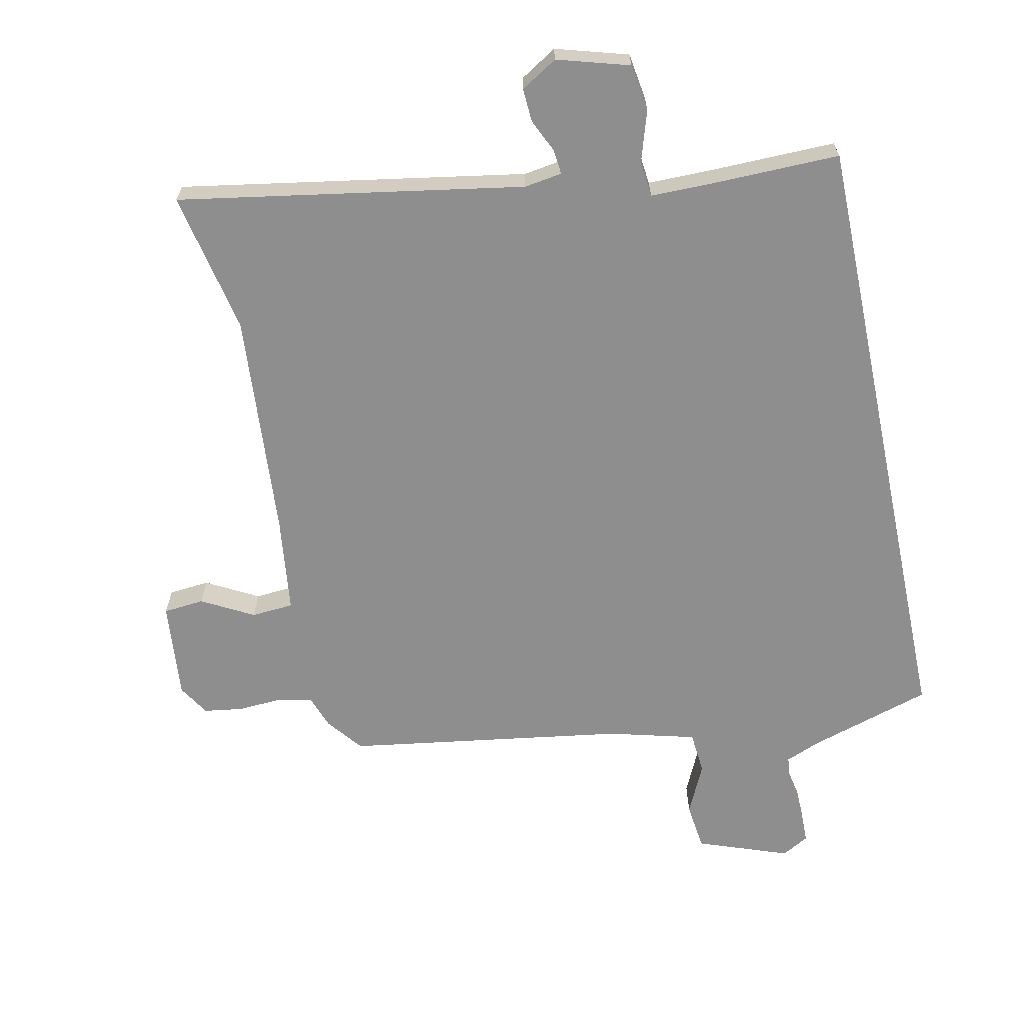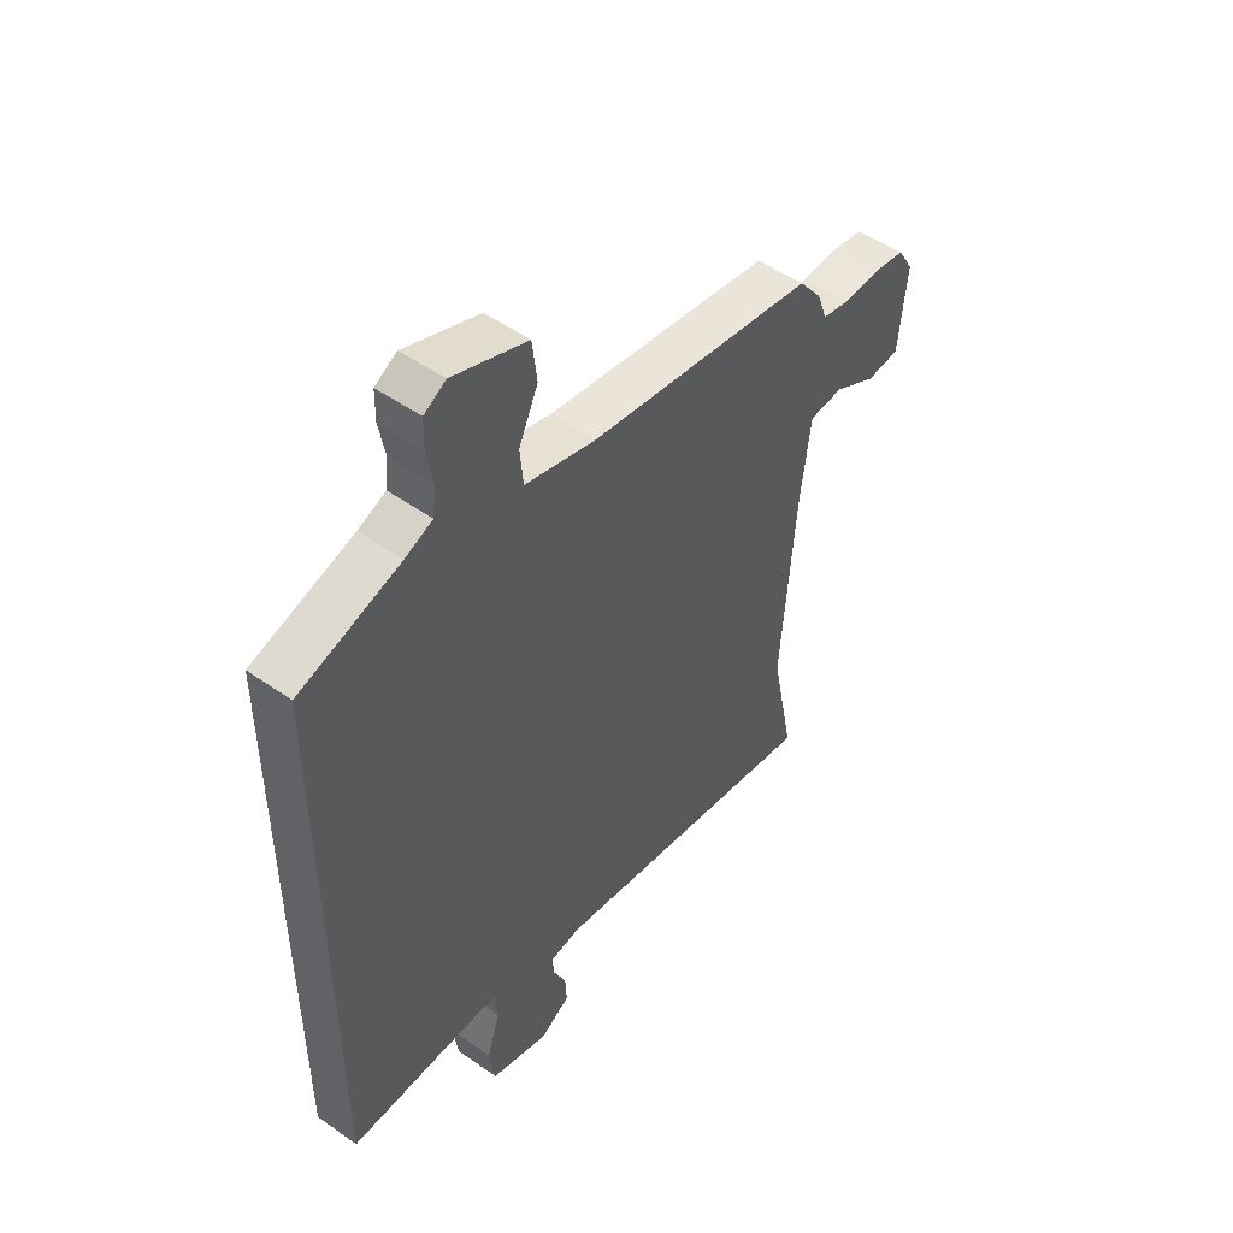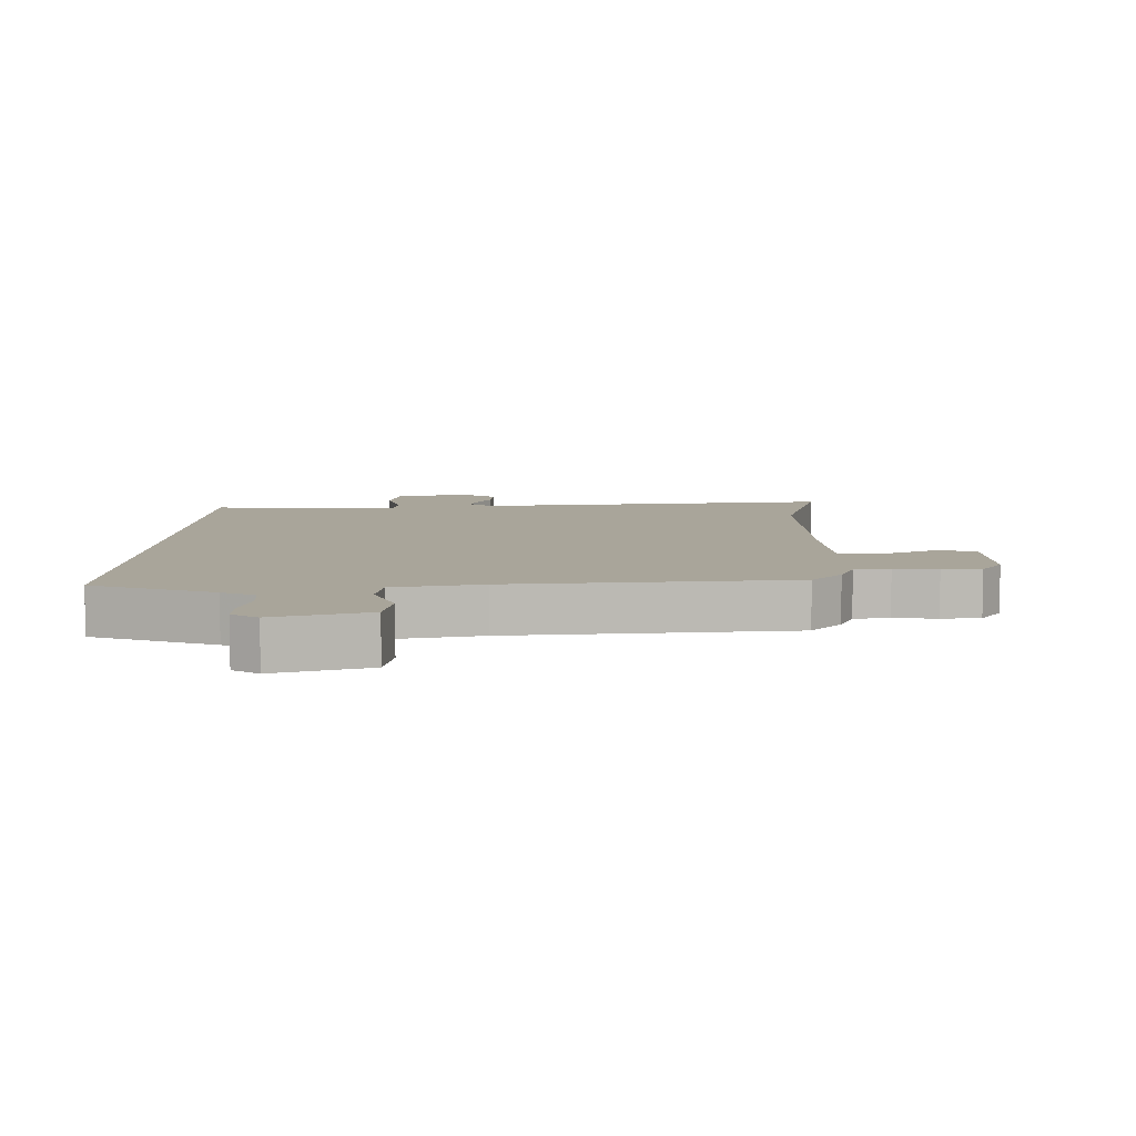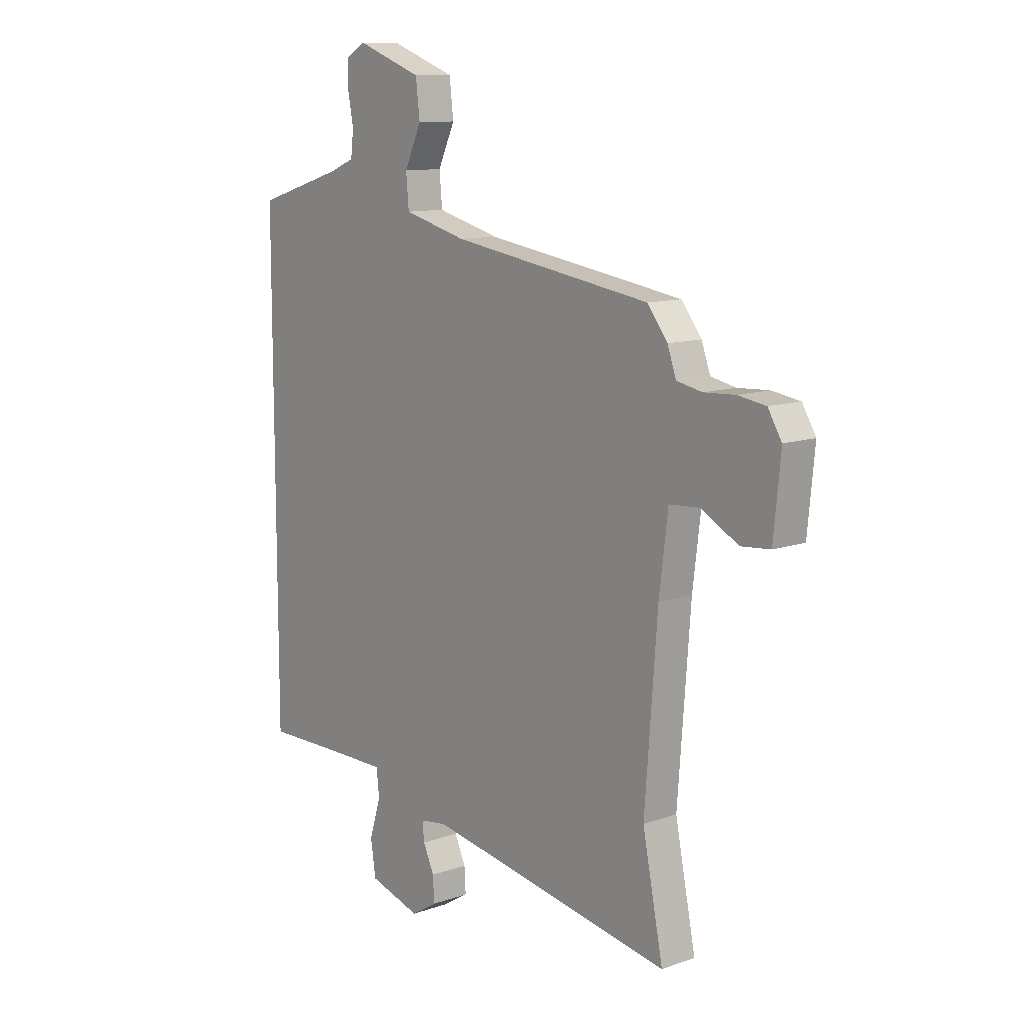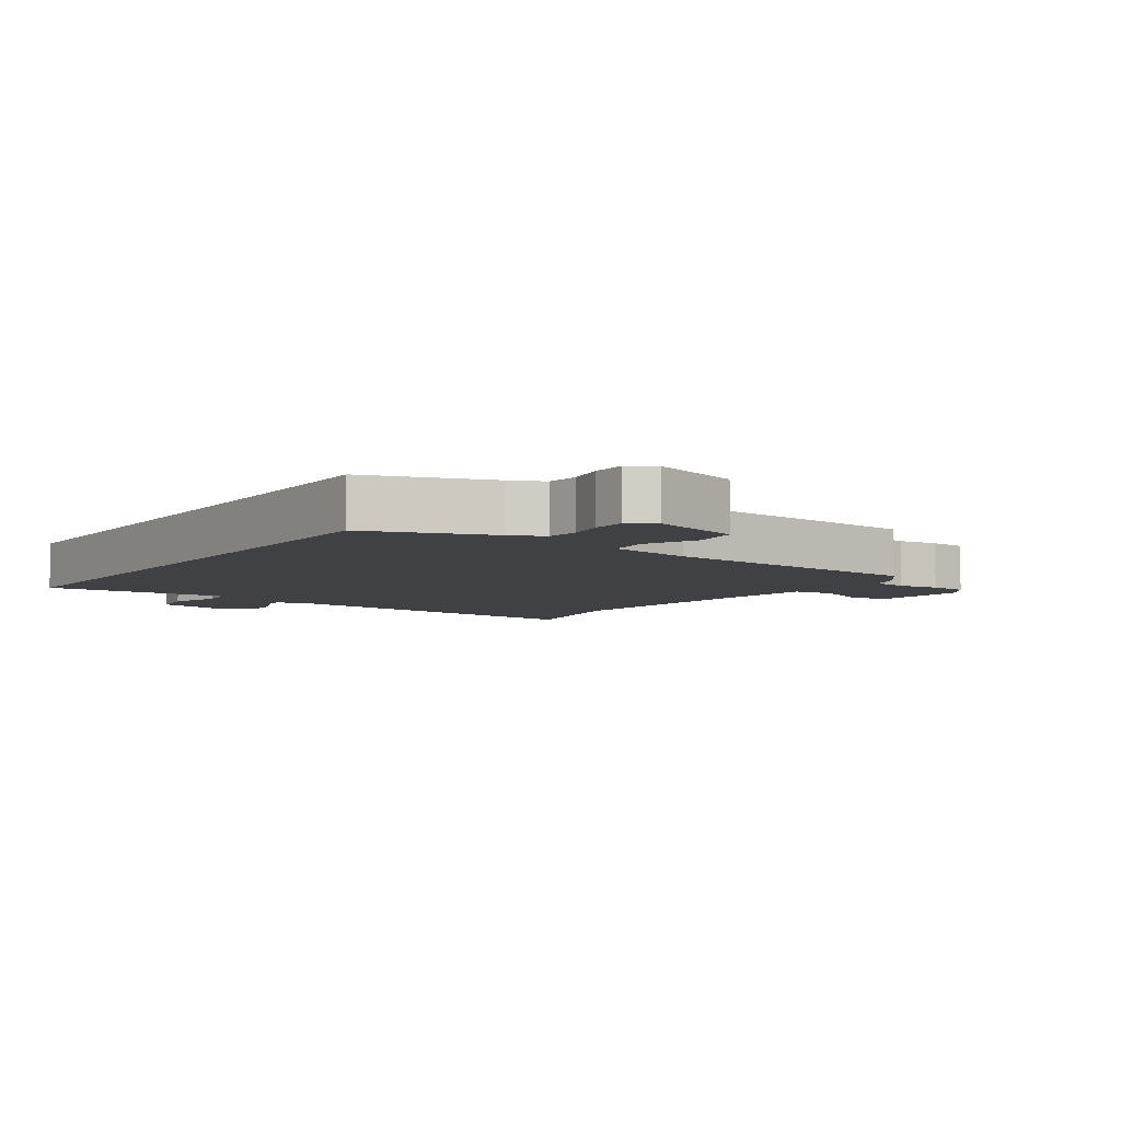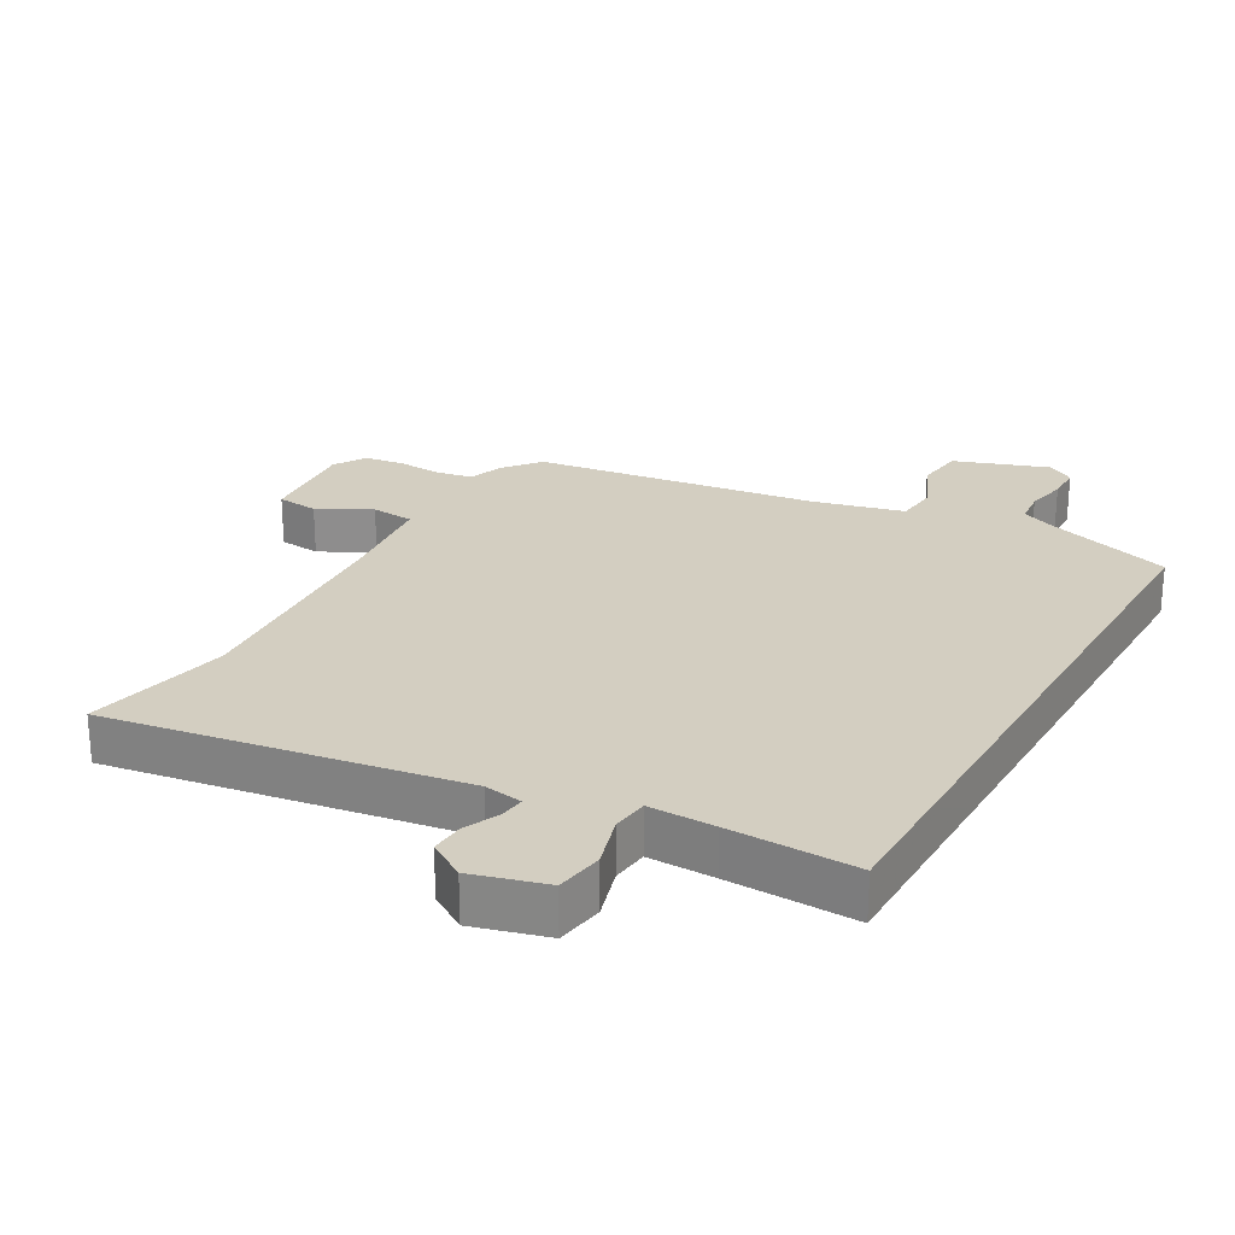
<metadata>
{"format":"obj","ext":"obj","renderer":"f3d","projection":"perspective","resolution":1024,"background":"white","views":[{"elev":-65.0,"azim":-168.1,"up":"+Y"},{"elev":50.0,"azim":-52.2,"up":"+Z"},{"elev":7.5,"azim":2.7,"up":"+Y"},{"elev":11.4,"azim":49.9,"up":"+Z"},{"elev":-5.6,"azim":-33.2,"up":"+Y"},{"elev":25.1,"azim":-149.9,"up":"+Y"}]}
</metadata>
<code>
v -0.5 0.07 -0.496
v -0.5 0.07 0.486
v -0.306 0.07 0.546
v -0.253 0.07 0.568
v -0.247 0.07 0.62
v -0.259 0.07 0.683
v -0.258 0.07 0.737
v -0.216 0.07 0.761
v -0.073 0.07 0.709
v -0.064 0.07 0.634
v -0.101 0.07 0.555
v -0.095 0.07 0.488
v 0.042 0.07 0.452
v 0.478 0.07 0.386
v 0.522 0.07 0.33
v 0.541 0.07 0.277
v 0.596 0.07 0.266
v 0.664 0.07 0.27
v 0.725 0.07 0.261
v 0.755 0.07 0.212
v 0.74 0.07 0.058
v 0.676 0.07 0.052
v 0.595 0.07 0.096
v 0.529 0.07 0.091
v 0.51 0.07 -0.061
v 0.483 0.07 -0.417
v 0.528 0.07 -0.64
v -0.012 0.07 -0.548
v -0.071 0.07 -0.557
v -0.067 0.07 -0.596
v -0.043 0.07 -0.648
v -0.04 0.07 -0.7
v -0.097 0.07 -0.735
v -0.21 0.07 -0.702
v -0.221 0.07 -0.629
v -0.196 0.07 -0.549
v -0.202 0.07 -0.493
v -0.304 0.07 -0.493
v -0.5 0 -0.496
v -0.5 0 0.486
v -0.306 0 0.546
v -0.253 0 0.568
v -0.247 0 0.62
v -0.259 0 0.683
v -0.258 0 0.737
v -0.216 0 0.761
v -0.073 0 0.709
v -0.064 0 0.634
v -0.101 0 0.555
v -0.095 0 0.488
v 0.042 0 0.452
v 0.478 0 0.386
v 0.522 0 0.33
v 0.541 0 0.277
v 0.596 0 0.266
v 0.664 0 0.27
v 0.725 0 0.261
v 0.755 0 0.212
v 0.74 0 0.058
v 0.676 0 0.052
v 0.595 0 0.096
v 0.529 0 0.091
v 0.51 0 -0.061
v 0.483 0 -0.417
v 0.528 0 -0.64
v -0.012 0 -0.548
v -0.071 0 -0.557
v -0.067 0 -0.596
v -0.043 0 -0.648
v -0.04 0 -0.7
v -0.097 0 -0.735
v -0.21 0 -0.702
v -0.221 0 -0.629
v -0.196 0 -0.549
v -0.202 0 -0.493
v -0.304 0 -0.493
f 34 35 36
f 33 34 36
f 32 33 36
f 31 32 36
f 30 31 36
f 29 30 36 37
f 28 29 37
f 26 27 28 37
f 25 26 37 38
f 21 22 23
f 20 21 23
f 19 20 23
f 18 19 23
f 17 18 23
f 16 17 23 24
f 38 1 2
f 25 38 2
f 24 25 2
f 16 24 2
f 15 16 2
f 14 15 2
f 13 14 2
f 9 10 11
f 8 9 11
f 7 8 11
f 6 7 11
f 5 6 11
f 4 5 11 12
f 12 13 2
f 3 4 12
f 2 3 12
f 74 73 72
f 74 72 71
f 74 71 70
f 74 70 69
f 74 69 68
f 75 74 68 67
f 75 67 66
f 75 66 65 64
f 76 75 64 63
f 61 60 59
f 61 59 58
f 61 58 57
f 61 57 56
f 61 56 55
f 62 61 55 54
f 40 39 76
f 40 76 63
f 40 63 62
f 40 62 54
f 40 54 53
f 40 53 52
f 40 52 51
f 49 48 47
f 49 47 46
f 49 46 45
f 49 45 44
f 49 44 43
f 50 49 43 42
f 40 51 50
f 50 42 41
f 50 41 40
f 1 39 40 2
f 2 40 41 3
f 3 41 42 4
f 4 42 43 5
f 5 43 44 6
f 6 44 45 7
f 7 45 46 8
f 8 46 47 9
f 9 47 48 10
f 10 48 49 11
f 11 49 50 12
f 12 50 51 13
f 13 51 52 14
f 14 52 53 15
f 15 53 54 16
f 16 54 55 17
f 17 55 56 18
f 18 56 57 19
f 19 57 58 20
f 20 58 59 21
f 21 59 60 22
f 22 60 61 23
f 23 61 62 24
f 24 62 63 25
f 25 63 64 26
f 26 64 65 27
f 27 65 66 28
f 28 66 67 29
f 29 67 68 30
f 30 68 69 31
f 31 69 70 32
f 32 70 71 33
f 33 71 72 34
f 34 72 73 35
f 35 73 74 36
f 36 74 75 37
f 37 75 76 38
f 38 76 39 1

</code>
